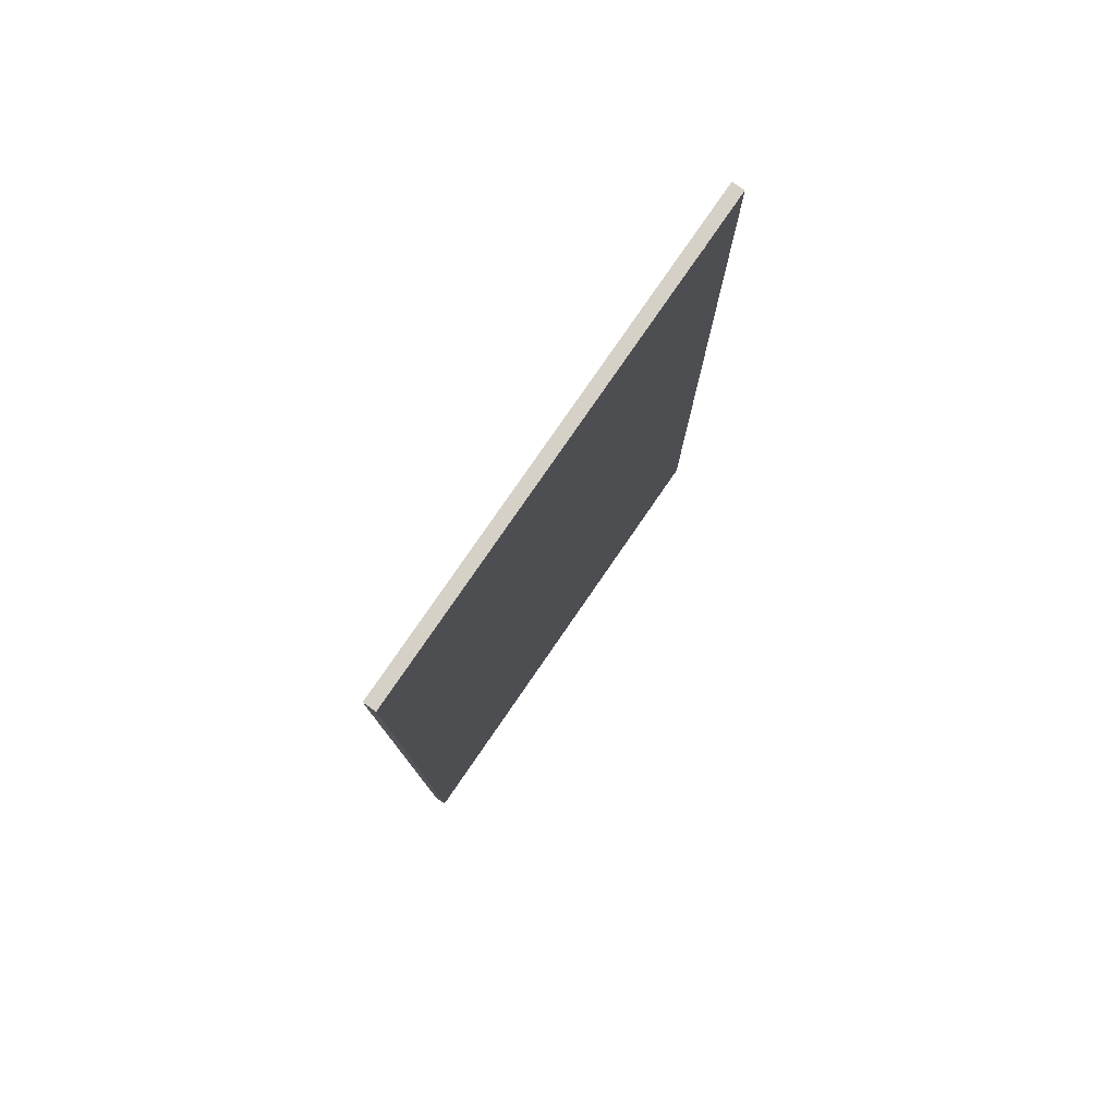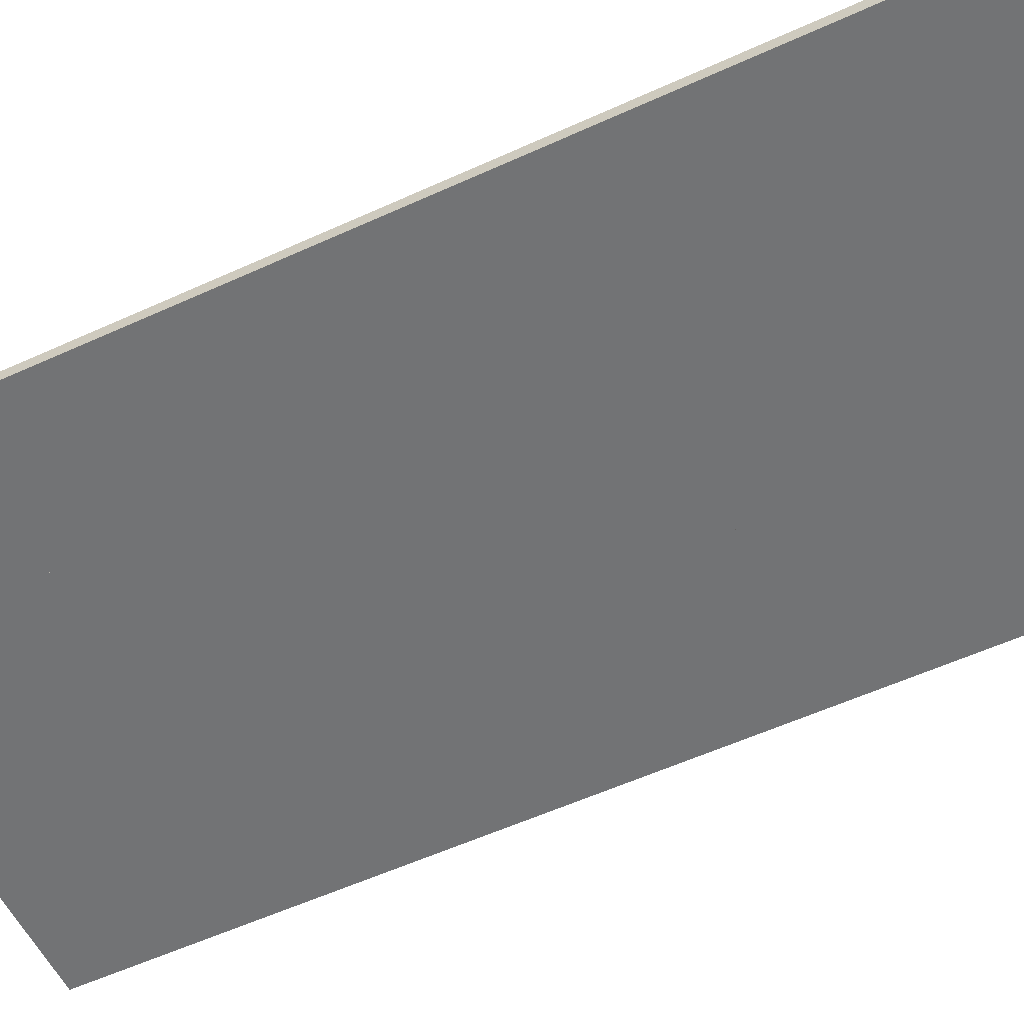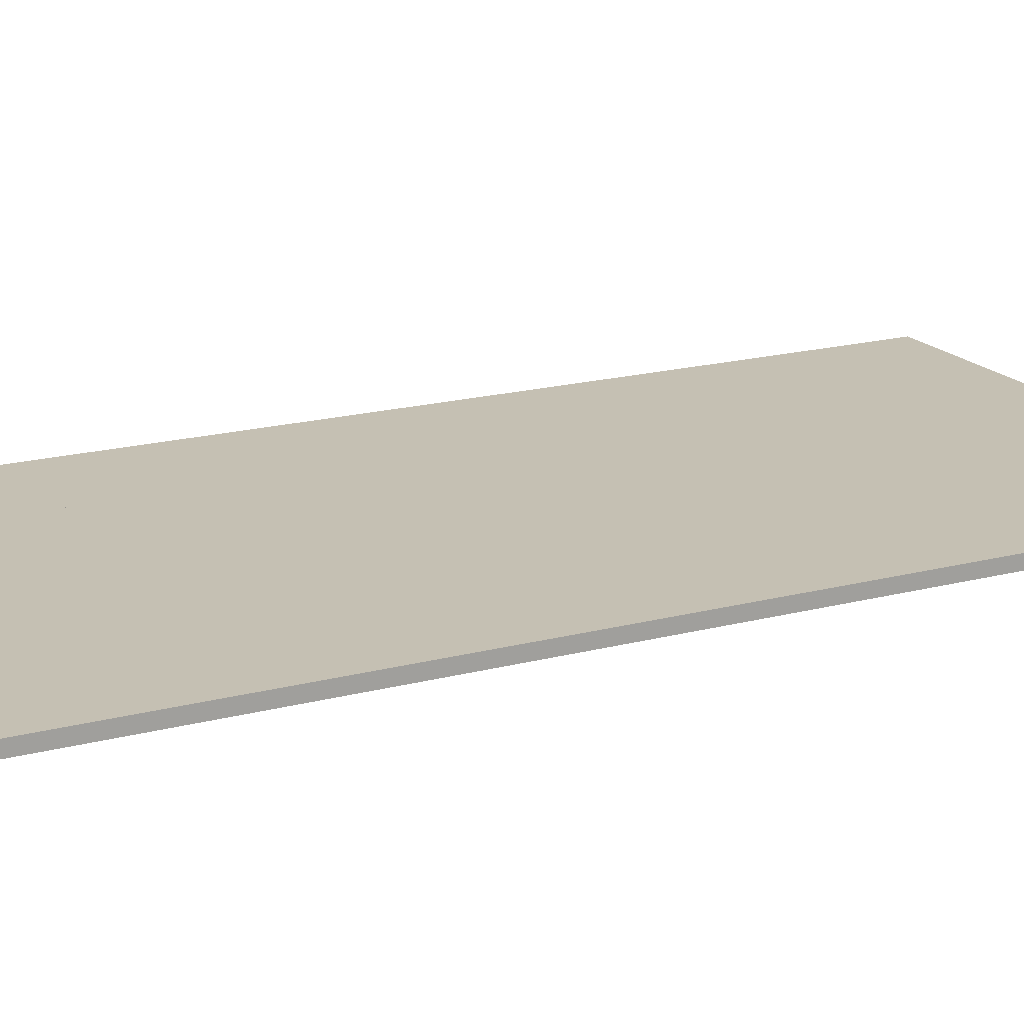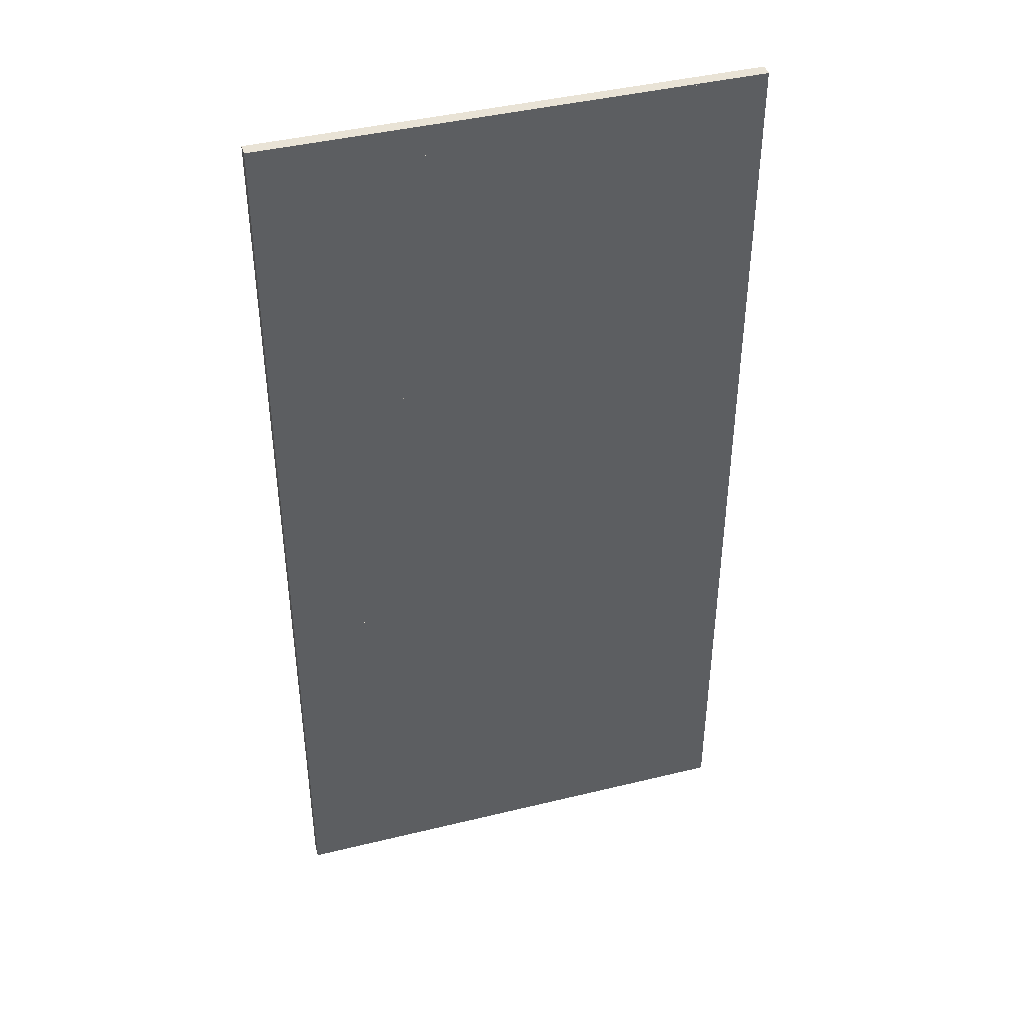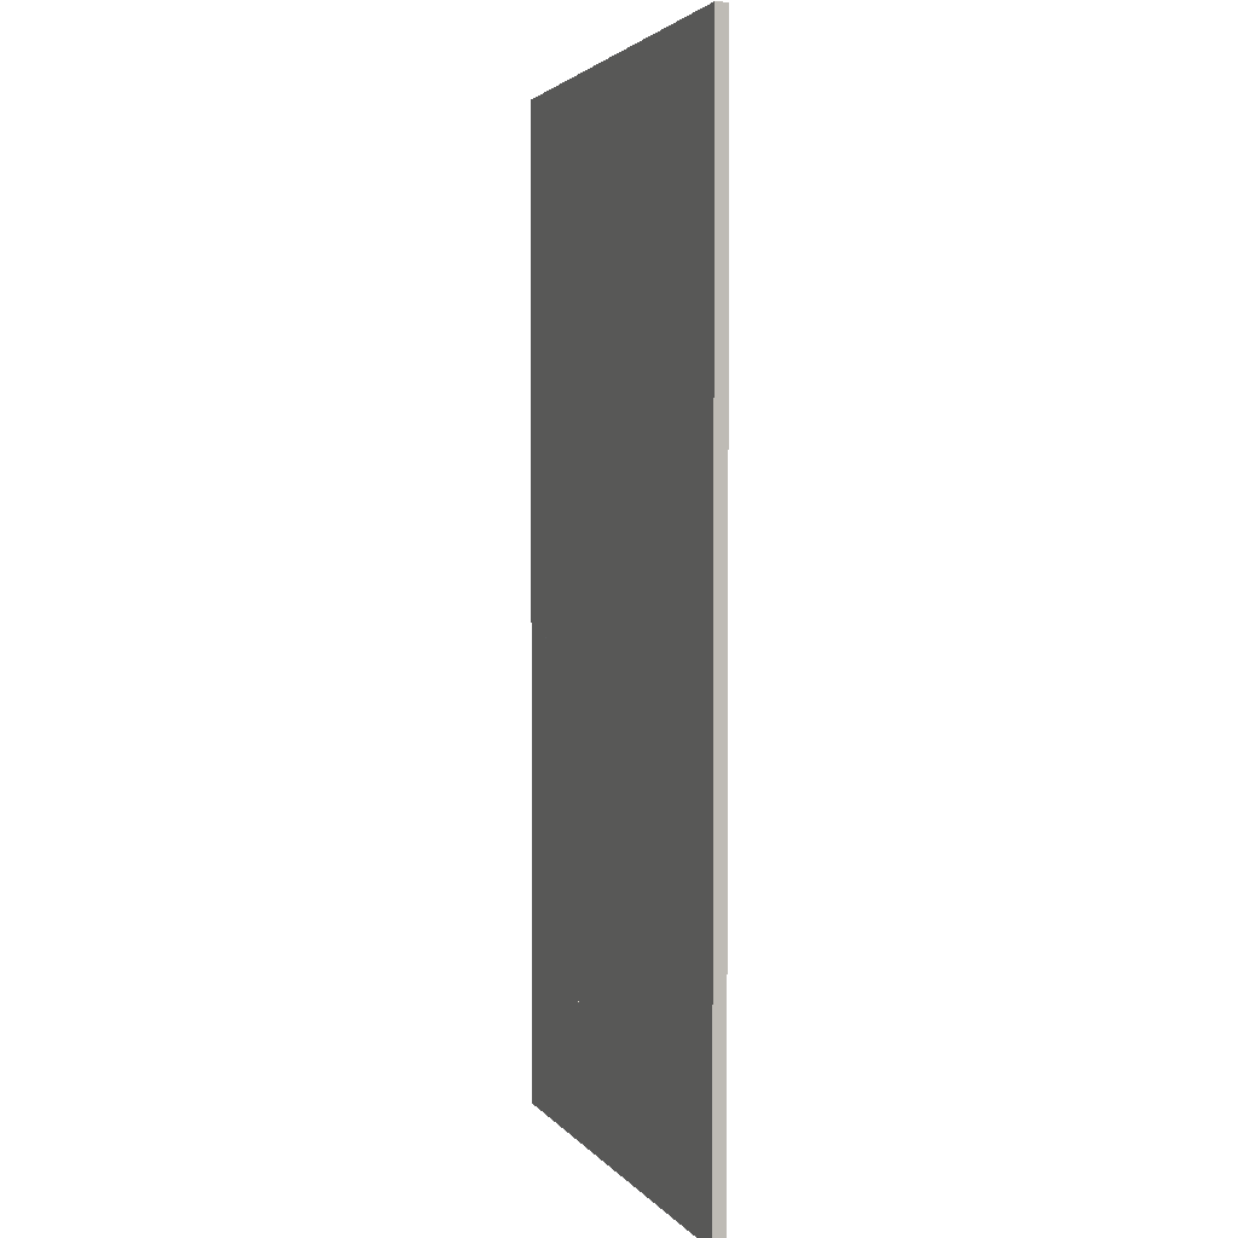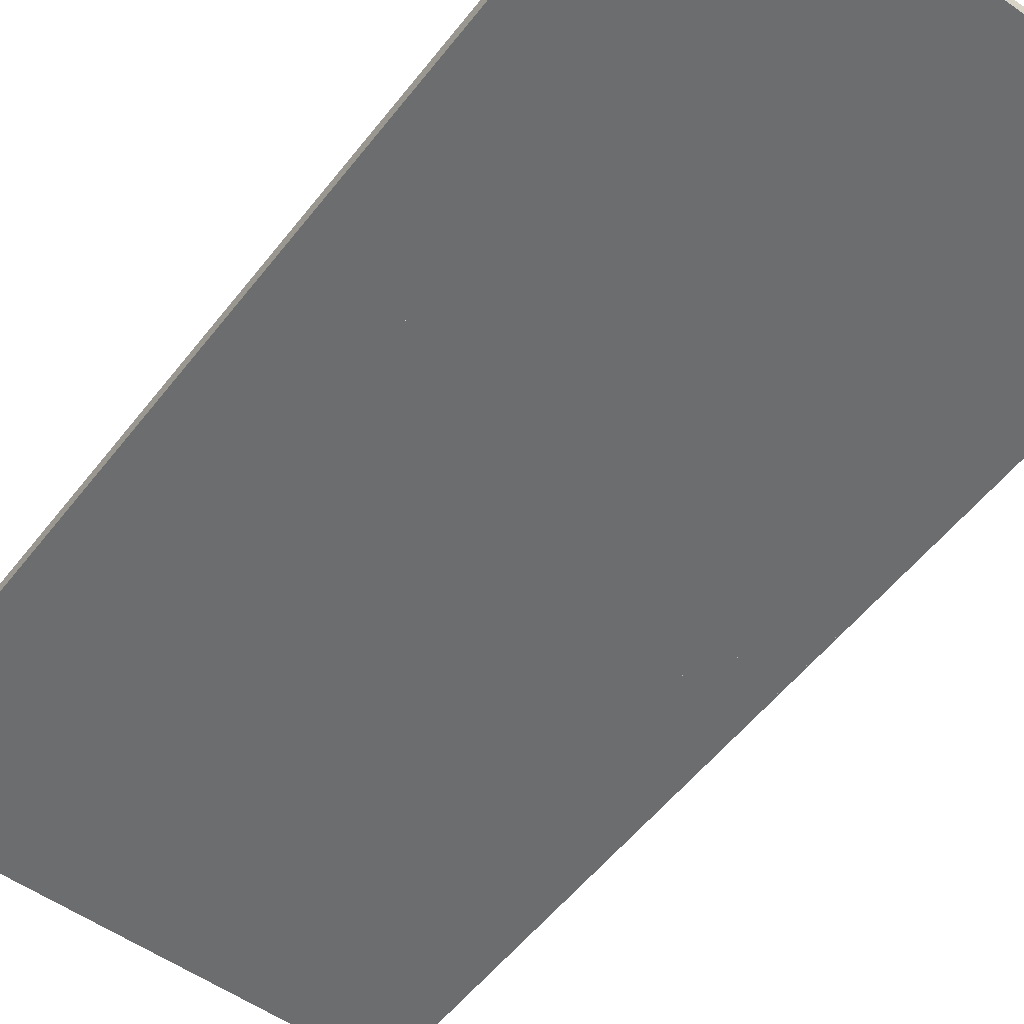
<metadata>
{"format":"obj","ext":"obj","renderer":"f3d","projection":"perspective","resolution":1024,"background":"white","views":[{"elev":79.6,"azim":-55.4,"up":"+Z"},{"elev":-55.9,"azim":-64.3,"up":"+Y"},{"elev":18.1,"azim":-117.3,"up":"+Y"},{"elev":42.3,"azim":-16.3,"up":"+Z"},{"elev":2.9,"azim":-109.0,"up":"+Z"},{"elev":-53.9,"azim":143.1,"up":"+Y"}]}
</metadata>
<code>
g
v -0.2412 0 -1
v -0.1157 0 -0.7695
v 0.3745 0 -1
v 0.1948 0 -0.7509
v 0.5 0 1
v -0.1765 0 0.9465
v -0.1789 0 1
v 0.1951 0 0.6869
v 0.5 0 0.792
v -0.5 0 1
v -0.5 0 0.6764
v -0.4179 0 0.6764
v 0.4704 0 -0.137
v 0.5 0 -0.1335
v 0.0555 0 0.3912
v -0.4025 0 -0.2399
v 0.4232 0 -0.1665
v -0.2075 0 0.3473
v -0.5 0 -1
v -0.5 0 -0.198
v -0.5 0 -0.1599
v 0.5 0 -1
v -0.2361 0 -0.997
v 0.3687 0 -0.997
v 0.1933 0 -0.754
v -0.1139 0 -0.7724
v 0.497 0 0.7942
v 0.497 0 0.997
v -0.1758 0 0.997
v -0.1735 0 0.9481
v 0.1956 0 0.6902
v -0.4192 0 0.6794
v -0.1795 0 0.9475
v -0.1818 0 0.997
v -0.497 0 0.997
v -0.497 0 0.6794
v 0.497 0 -0.1309
v 0.497 0 0.7878
v 0.1973 0 0.6845
v 0.05901 0 0.3916
v 0.4717 0 -0.1338
v -0.114 0 -0.7664
v 0.1927 0 -0.748
v 0.4187 0 -0.1699
v -0.3977 0 -0.2425
v -0.4141 0 0.6761
v -0.206 0 0.3506
v 0.05346 0 0.3939
v 0.1913 0 0.6859
v -0.176 0 0.9425
v -0.497 0 -0.997
v -0.243 0 -0.997
v -0.1191 0 -0.7695
v -0.4047 0 -0.2422
v -0.497 0 -0.2025
v -0.402 0 -0.2368
v 0.4222 0 -0.1636
v 0.466 0 -0.1362
v 0.05424 0 0.388
v -0.2056 0 0.3446
v -0.497 0 -0.1607
v -0.497 0 -0.196
v -0.497 0 -0.1486
v -0.211 0 0.3472
v -0.4195 0 0.6734
v -0.497 0 0.6734
v 0.3761 0 -0.997
v 0.497 0 -0.997
v 0.497 0 -0.1369
v 0.4714 0 -0.1399
v 0.4257 0 -0.1685
v 0.1982 0 -0.7505
v -0.2361 0.025 -0.997
v 0.3687 0.025 -0.997
v 0.1933 0.025 -0.754
v -0.1139 0.025 -0.7724
v 0.497 0.025 0.7942
v 0.497 0.025 0.997
v -0.1758 0.025 0.997
v -0.1735 0.025 0.9481
v 0.1956 0.025 0.6902
v -0.4192 0.025 0.6794
v -0.1795 0.025 0.9475
v -0.1818 0.025 0.997
v -0.497 0.025 0.997
v -0.497 0.025 0.6794
v 0.497 0.025 -0.1309
v 0.497 0.025 0.7878
v 0.1973 0.025 0.6845
v 0.05901 0.025 0.3916
v 0.4717 0.025 -0.1338
v -0.114 0.025 -0.7664
v 0.1927 0.025 -0.748
v 0.4187 0.025 -0.1699
v -0.3977 0.025 -0.2425
v -0.4141 0.025 0.6761
v -0.206 0.025 0.3506
v 0.05346 0.025 0.3939
v 0.1913 0.025 0.6859
v -0.176 0.025 0.9425
v -0.497 0.025 -0.997
v -0.243 0.025 -0.997
v -0.1191 0.025 -0.7695
v -0.4047 0.025 -0.2422
v -0.497 0.025 -0.2025
v -0.402 0.025 -0.2368
v 0.4222 0.025 -0.1636
v 0.466 0.025 -0.1362
v 0.05424 0.025 0.388
v -0.2056 0.025 0.3446
v -0.497 0.025 -0.1607
v -0.497 0.025 -0.196
v -0.497 0.025 -0.1486
v -0.211 0.025 0.3472
v -0.4195 0.025 0.6734
v -0.497 0.025 0.6734
v 0.3761 0.025 -0.997
v 0.497 0.025 -0.997
v 0.497 0.025 -0.1369
v 0.4714 0.025 -0.1399
v 0.4257 0.025 -0.1685
v 0.1982 0.025 -0.7505
v -0.2412 0.025 -1
v 0.3745 0.025 -1
v 0.3687 0.025 -0.997
v -0.2361 0.025 -0.997
v 0.1948 0.025 -0.7509
v 0.1933 0.025 -0.754
v -0.1157 0.025 -0.7695
v -0.1139 0.025 -0.7724
v 0.5 0.025 0.792
v 0.5 0.025 1
v 0.497 0.025 0.997
v 0.497 0.025 0.7942
v -0.1789 0.025 1
v -0.1758 0.025 0.997
v -0.1765 0.025 0.9465
v -0.1735 0.025 0.9481
v 0.1951 0.025 0.6869
v 0.1956 0.025 0.6902
v -0.4179 0.025 0.6764
v -0.1795 0.025 0.9475
v -0.4192 0.025 0.6794
v -0.1818 0.025 0.997
v -0.5 0.025 1
v -0.497 0.025 0.997
v -0.5 0.025 0.6764
v -0.497 0.025 0.6794
v 0.5 0.025 -0.1335
v 0.497 0.025 0.7878
v 0.497 0.025 -0.1309
v 0.1973 0.025 0.6845
v 0.0555 0.025 0.3912
v 0.05901 0.025 0.3916
v 0.4704 0.025 -0.137
v 0.4717 0.025 -0.1338
v 0.1927 0.025 -0.748
v -0.114 0.025 -0.7664
v 0.4232 0.025 -0.1665
v 0.4187 0.025 -0.1699
v -0.4025 0.025 -0.2399
v -0.3977 0.025 -0.2425
v -0.2075 0.025 0.3473
v -0.206 0.025 0.3506
v -0.4141 0.025 0.6761
v 0.05346 0.025 0.3939
v 0.1913 0.025 0.6859
v -0.176 0.025 0.9425
v -0.5 0.025 -1
v -0.243 0.025 -0.997
v -0.497 0.025 -0.997
v -0.1191 0.025 -0.7695
v -0.4047 0.025 -0.2422
v -0.5 0.025 -0.198
v -0.497 0.025 -0.2025
v 0.4222 0.025 -0.1636
v -0.402 0.025 -0.2368
v 0.466 0.025 -0.1362
v 0.05424 0.025 0.388
v -0.2056 0.025 0.3446
v -0.5 0.025 -0.1599
v -0.497 0.025 -0.1607
v -0.497 0.025 -0.196
v -0.211 0.025 0.3472
v -0.497 0.025 -0.1486
v -0.4195 0.025 0.6734
v -0.497 0.025 0.6734
v 0.5 0.025 -1
v 0.497 0.025 -0.997
v 0.3761 0.025 -0.997
v 0.497 0.025 -0.1369
v 0.4714 0.025 -0.1399
v 0.4257 0.025 -0.1685
v 0.1982 0.025 -0.7505
g glass
f 23 24 25 26
f 27 28 29 30 31
f 32 33 34 35 36
f 37 38 39 40 41
f 42 43 44 45
f 46 47 48 49 50
f 51 52 53 54 55
f 56 57 58 59 60 61 62
f 63 64 65 66
f 67 68 69 70 71 72
f 73 76 75 74
f 77 81 80 79 78
f 82 86 85 84 83
f 87 91 90 89 88
f 92 95 94 93
f 96 100 99 98 97
f 101 105 104 103 102
f 106 112 111 110 109 108 107
f 113 116 115 114
f 117 122 121 120 119 118
f 23 73 74 24
f 24 74 75 25
f 25 75 76 26
f 26 76 73 23
f 27 77 78 28
f 28 78 79 29
f 29 79 80 30
f 30 80 81 31
f 31 81 77 27
f 32 82 83 33
f 33 83 84 34
f 34 84 85 35
f 35 85 86 36
f 36 86 82 32
f 37 87 88 38
f 38 88 89 39
f 39 89 90 40
f 40 90 91 41
f 41 91 87 37
f 42 92 93 43
f 43 93 94 44
f 44 94 95 45
f 45 95 92 42
f 46 96 97 47
f 47 97 98 48
f 48 98 99 49
f 49 99 100 50
f 50 100 96 46
f 51 101 102 52
f 52 102 103 53
f 53 103 104 54
f 54 104 105 55
f 55 105 101 51
f 56 106 107 57
f 57 107 108 58
f 58 108 109 59
f 59 109 110 60
f 60 110 111 61
f 61 111 112 62
f 62 112 106 56
f 63 113 114 64
f 64 114 115 65
f 65 115 116 66
f 66 116 113 63
f 67 117 118 68
f 68 118 119 69
f 69 119 120 70
f 70 120 121 71
f 71 121 122 72
f 72 122 117 67
g beams
f 1 3 24 23
f 3 4 25 24
f 4 2 26 25
f 2 1 23 26
f 9 5 28 27
f 5 7 29 28
f 7 6 30 29
f 6 8 31 30
f 8 9 27 31
f 12 6 33 32
f 6 7 34 33
f 7 10 35 34
f 10 11 36 35
f 11 12 32 36
f 14 9 38 37
f 9 8 39 38
f 8 15 40 39
f 15 13 41 40
f 13 14 37 41
f 2 4 43 42
f 4 17 44 43
f 17 16 45 44
f 16 2 42 45
f 12 18 47 46
f 18 15 48 47
f 15 8 49 48
f 8 6 50 49
f 6 12 46 50
f 19 1 52 51
f 1 2 53 52
f 2 16 54 53
f 16 20 55 54
f 20 19 51 55
f 16 17 57 56
f 17 13 58 57
f 13 15 59 58
f 15 18 60 59
f 18 21 61 60
f 21 20 62 61
f 20 16 56 62
f 21 18 64 63
f 18 12 65 64
f 12 11 66 65
f 11 21 63 66
f 3 22 68 67
f 22 14 69 68
f 14 13 70 69
f 13 17 71 70
f 17 4 72 71
f 4 3 67 72
f 123 126 125 124
f 124 125 128 127
f 127 128 130 129
f 129 130 126 123
f 131 134 133 132
f 132 133 136 135
f 135 136 138 137
f 137 138 140 139
f 139 140 134 131
f 141 143 142 137
f 137 142 144 135
f 135 144 146 145
f 145 146 148 147
f 147 148 143 141
f 149 151 150 131
f 131 150 152 139
f 139 152 154 153
f 153 154 156 155
f 155 156 151 149
f 129 158 157 127
f 127 157 160 159
f 159 160 162 161
f 161 162 158 129
f 141 165 164 163
f 163 164 166 153
f 153 166 167 139
f 139 167 168 137
f 137 168 165 141
f 169 171 170 123
f 123 170 172 129
f 129 172 173 161
f 161 173 175 174
f 174 175 171 169
f 161 177 176 159
f 159 176 178 155
f 155 178 179 153
f 153 179 180 163
f 163 180 182 181
f 181 182 183 174
f 174 183 177 161
f 181 185 184 163
f 163 184 186 141
f 141 186 187 147
f 147 187 185 181
f 124 190 189 188
f 188 189 191 149
f 149 191 192 155
f 155 192 193 159
f 159 193 194 127
f 127 194 190 124
f 1 123 124 3
f 3 124 188 22
f 22 188 149 14
f 14 149 131 9
f 9 131 132 5
f 5 132 135 7
f 7 135 145 10
f 10 145 147 11
f 11 147 181 21
f 21 181 174 20
f 20 174 169 19
f 19 169 123 1
f 57 176 177 56
f 56 177 183 62
f 62 183 182 61
f 61 182 180 60
f 60 180 179 59
f 59 179 178 58
f 58 178 176 57
f 43 157 158 42
f 42 158 162 45
f 45 162 160 44
f 44 160 157 43
f 38 150 151 37
f 37 151 156 41
f 41 156 154 40
f 40 154 152 39
f 39 152 150 38
f 52 170 171 51
f 51 171 175 55
f 55 175 173 54
f 54 173 172 53
f 53 172 170 52
f 68 189 190 67
f 67 190 194 72
f 72 194 193 71
f 71 193 192 70
f 70 192 191 69
f 69 191 189 68
f 64 184 185 63
f 63 185 187 66
f 66 187 186 65
f 65 186 184 64
f 47 164 165 46
f 46 165 168 50
f 50 168 167 49
f 49 167 166 48
f 48 166 164 47
f 28 133 134 27
f 27 134 140 31
f 31 140 138 30
f 30 138 136 29
f 29 136 133 28
f 24 125 126 23
f 23 126 130 26
f 26 130 128 25
f 25 128 125 24
f 33 142 143 32
f 32 143 148 36
f 36 148 146 35
f 35 146 144 34
f 34 144 142 33

</code>
